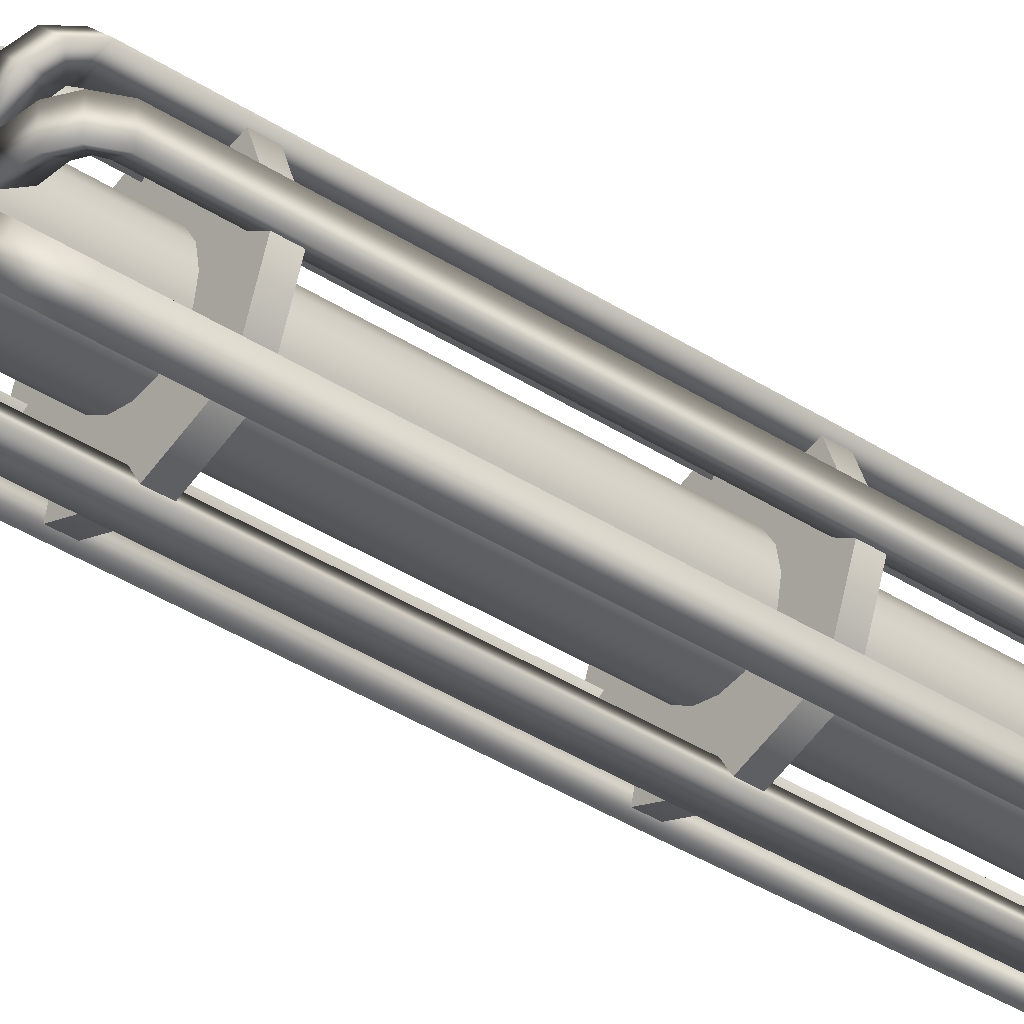
<metadata>
{"format":"obj","ext":"obj","renderer":"f3d","projection":"perspective","resolution":1024,"background":"white","views":[{"elev":-36.9,"azim":-130.3,"up":"+Y"}]}
</metadata>
<code>
o DIOE_Dalek_GunStick
v 0 0.02847 0.04261
v 0 0.04261 0.02847
v 0 0.05026 0.009997
v 0 0.05026 -0.009997
v 0 0.04261 -0.02847
v 0.007069 0.03554 -0.03624
v 0.003826 0.009236 0.05026
v 0.0109 0.0263 0.04261
v 0.01631 0.03936 0.02847
v 0.01923 0.04643 0.009997
v 0.01923 0.04643 -0.009997
v 0.01631 0.03936 -0.02847
v 0.02013 0.03013 -0.03624
v 0.007069 0.007069 0.05026
v 0.02013 0.02013 0.04261
v 0.03013 0.03013 0.02847
v 0.03554 0.03554 0.009997
v 0.03554 0.03554 -0.009997
v 0.03013 0.03013 -0.02847
v 0.03013 0.02013 -0.03624
v 0.009236 0.003826 0.05026
v 0.0263 0.0109 0.04261
v 0.03936 0.01631 0.02847
v 0.04643 0.01923 0.009997
v 0.04643 0.01923 -0.009997
v 0.03936 0.01631 -0.02847
v 0.03554 0.007069 -0.03623
v 0.009997 -0 0.05026
v 0.02847 -0 0.04261
v 0.04261 -0 0.02847
v 0.05026 -0 0.009997
v 0.05026 -0 -0.009997
v 0.04261 -0 -0.02847
v 0.03554 -0.007069 -0.03624
v 0.009236 -0.003826 0.05026
v 0.0263 -0.0109 0.04261
v 0.03936 -0.01631 0.02847
v 0.04643 -0.01923 0.009997
v 0.04643 -0.01923 -0.009997
v 0.03936 -0.01631 -0.02847
v 0.03013 -0.02013 -0.03624
v 0.007069 -0.007069 0.05026
v 0.02013 -0.02013 0.04261
v 0.03013 -0.03013 0.02847
v 0.03554 -0.03554 0.009997
v 0.03554 -0.03554 -0.009997
v 0.03013 -0.03013 -0.02847
v 0.02013 -0.03013 -0.03624
v 0.003826 -0.009236 0.05026
v 0.0109 -0.0263 0.04261
v 0.01631 -0.03936 0.02847
v 0.01923 -0.04643 0.009997
v 0.01923 -0.04643 -0.009997
v 0.01631 -0.03936 -0.02847
v 0.007069 -0.03554 -0.03624
v 0 -0.009997 0.05026
v 0 -0.02847 0.04261
v 0 -0.04261 0.02847
v 0 -0.05026 0.009997
v 0 -0.05026 -0.009997
v 0 -0.04261 -0.02847
v -0.007069 -0.03554 -0.03624
v -0.003826 -0.009236 0.05026
v -0.0109 -0.0263 0.04261
v -0.01631 -0.03936 0.02847
v -0.01923 -0.04643 0.009997
v -0.01923 -0.04643 -0.009997
v -0.01631 -0.03936 -0.02847
v -0.02013 -0.03013 -0.03624
v -0.007069 -0.007069 0.05026
v -0.02013 -0.02013 0.04261
v -0.03013 -0.03013 0.02847
v -0.03554 -0.03554 0.009997
v -0.03554 -0.03554 -0.009997
v -0.03013 -0.03013 -0.02847
v -0.03013 -0.02013 -0.03624
v -0.009236 -0.003826 0.05026
v -0.0263 -0.0109 0.04261
v -0.03936 -0.01631 0.02847
v -0.04643 -0.01923 0.009997
v -0.04643 -0.01923 -0.009997
v -0.03936 -0.01631 -0.02847
v -0.03554 -0.007069 -0.03624
v -0.009997 -0 0.05026
v -0.02847 -0 0.04261
v -0.04261 -0 0.02847
v -0.05026 -0 0.009997
v -0.05026 -0 -0.009997
v -0.04261 -0 -0.02847
v -0.03554 0.007069 -0.03623
v -0.009236 0.003826 0.05026
v -0.0263 0.0109 0.04261
v -0.03936 0.01631 0.02847
v -0.04643 0.01923 0.009997
v -0.04643 0.01923 -0.009997
v -0.03936 0.01631 -0.02847
v -0.03013 0.02013 -0.03624
v -0.007069 0.007069 0.05026
v -0.02013 0.02013 0.04261
v -0.03013 0.03013 0.02847
v -0.03554 0.03554 0.009997
v -0.03554 0.03554 -0.009997
v -0.03013 0.03013 -0.02847
v -0.02013 0.03013 -0.03624
v -0.003826 0.009236 0.05026
v -0.0109 0.0263 0.04261
v -0.01631 0.03936 0.02847
v -0.01923 0.04643 0.009997
v -0.01923 0.04643 -0.009997
v -0.01631 0.03936 -0.02847
v -0.007069 0.03554 -0.03624
v 0 0.009997 0.05026
v 0.01021 0.01021 0.0473
v -0.01021 0.01021 0.0473
v 0.01021 -0.01021 0.0473
v -0.01021 -0.01021 0.0473
v 0.005539 0.01298 0.0473
v 0 0.01392 0.0473
v -0.005539 0.01298 0.0473
v 0.01298 -0.005539 0.0473
v 0.01393 -0 0.0473
v 0.01298 0.005539 0.0473
v -0.005539 -0.01298 0.0473
v 0 -0.01393 0.0473
v 0.005539 -0.01298 0.0473
v -0.01298 0.005539 0.0473
v -0.01392 -0 0.0473
v -0.01298 -0.005539 0.0473
v 0.01393 -0 0.3601
v 0.01298 -0.005539 0.3601
v -0.005539 0.01298 0.3601
v 0 0.01392 0.3601
v 0.005539 0.01298 0.3601
v -0.01021 -0.01021 0.3601
v 0.01021 -0.01021 0.3601
v -0.01021 0.01021 0.3601
v 0.01021 0.01021 0.3601
v 0.01298 0.005539 0.3601
v -0.005539 -0.01298 0.3601
v 0 -0.01393 0.3601
v 0.005539 -0.01298 0.3601
v -0.01298 0.005539 0.3601
v -0.01392 -0 0.3601
v -0.01298 -0.005539 0.3601
v 0 -0 0.3135
v -0.02231 -0.02231 0.311
v 0.02231 -0.02231 0.311
v -0.02231 0.02231 0.311
v 0.02231 0.02231 0.311
v -0.03044 -0 0.311
v 0 -0.03044 0.311
v 0.03044 -0 0.311
v -0 0.03044 0.311
v -0.02231 0.02231 0.305
v -0.03044 -0 0.305
v -0.02231 -0.02231 0.305
v 0 -0.03044 0.305
v 0.02231 -0.02231 0.305
v 0.03044 -0 0.305
v 0.02231 0.02231 0.305
v -0 0.03044 0.305
v -0.02231 -0.02231 0.1012
v 0.02231 -0.02231 0.1012
v -0.02231 0.02231 0.1012
v 0.02231 0.02231 0.1012
v -0.03044 -0 0.1012
v 0 -0.03044 0.1012
v 0.03044 -0 0.1012
v -0 0.03044 0.1012
v -0.02231 0.02231 0.09525
v -0.03044 -0 0.09525
v -0.02231 -0.02231 0.09525
v 0 -0.03044 0.09525
v 0.02231 -0.02231 0.09525
v 0.03044 -0 0.09525
v 0.02231 0.02231 0.09525
v -0 0.03044 0.09525
v -0 0.03044 0.2007
v 0.02231 0.02231 0.2007
v 0.03044 -0 0.2007
v 0.02231 -0.02231 0.2007
v 0 -0.03044 0.2007
v -0.02231 -0.02231 0.2007
v -0.03044 -0 0.2007
v -0.02231 0.02231 0.2007
v -0 0.03044 0.2066
v 0.03044 -0 0.2066
v 0 -0.03044 0.2066
v -0.03044 -0 0.2066
v 0.02231 0.02231 0.2066
v -0.02231 0.02231 0.2066
v 0.02231 -0.02231 0.2066
v -0.02231 -0.02231 0.2066
v -0.005936 -0.01232 0.3474
v -0.01477 -0.01455 0.3393
v -0.00924 -0.009019 0.3396
v -0.01249 -0.005763 0.3474
v -0.01341 -0.01979 0.3466
v -0.01997 -0.01324 0.3466
v -0.0168 -0.01657 0.3377
v -0.01735 -0.02374 0.3433
v -0.02392 -0.01719 0.3433
v -0.01737 -0.01715 0.3352
v -0.01947 -0.02585 0.3369
v -0.02604 -0.01931 0.3369
v -0.01757 -0.01735 0.2039
v -0.01979 -0.02617 0.2039
v -0.02636 -0.01963 0.2039
v -0.005936 -0.01232 0.06052
v -0.01477 -0.01455 0.06861
v -0.00924 -0.009018 0.06833
v -0.01249 -0.005763 0.0605
v -0.01341 -0.01979 0.0613
v -0.01997 -0.01324 0.06128
v -0.0168 -0.01657 0.07019
v -0.01735 -0.02374 0.06461
v -0.02392 -0.01719 0.06459
v -0.01737 -0.01715 0.07265
v -0.01947 -0.02585 0.07101
v -0.02604 -0.01931 0.07101
v 0.01232 0.005936 0.3474
v 0.01455 0.01477 0.3393
v 0.009018 0.00924 0.3396
v 0.005763 0.01249 0.3474
v 0.01979 0.01341 0.3466
v 0.01324 0.01997 0.3466
v 0.01657 0.0168 0.3377
v 0.02374 0.01735 0.3433
v 0.01719 0.02392 0.3433
v 0.01715 0.01737 0.3352
v 0.02585 0.01947 0.3369
v 0.01931 0.02604 0.3369
v 0.01735 0.01757 0.2039
v 0.02617 0.01979 0.2039
v 0.01963 0.02636 0.2039
v 0.01232 0.005936 0.06052
v 0.01455 0.01477 0.06861
v 0.009019 0.00924 0.06833
v 0.005763 0.01249 0.0605
v 0.01979 0.01341 0.0613
v 0.01324 0.01997 0.06128
v 0.01657 0.0168 0.07019
v 0.02374 0.01735 0.06461
v 0.01719 0.02392 0.06459
v 0.01715 0.01737 0.07265
v 0.02585 0.01947 0.07101
v 0.01931 0.02604 0.07101
v -0.004516 0.01291 0.3474
v 0.000156 0.02073 0.3393
v 0.000156 0.01291 0.3396
v 0.004761 0.01291 0.3474
v -0.004516 0.02348 0.3466
v 0.004761 0.02348 0.3466
v 0.000156 0.0236 0.3377
v -0.004516 0.02906 0.3433
v 0.004761 0.02908 0.3433
v 0.000156 0.02441 0.3352
v -0.004516 0.03204 0.3369
v 0.004761 0.03207 0.3369
v 0.000156 0.0247 0.2039
v -0.004516 0.0325 0.2039
v 0.004761 0.03252 0.2039
v -0.004516 0.01291 0.06052
v 0.000156 0.02073 0.06861
v 0.000156 0.01291 0.06833
v 0.004761 0.01291 0.0605
v -0.004516 0.02348 0.0613
v 0.004761 0.02348 0.06128
v 0.000156 0.0236 0.07019
v -0.004516 0.02906 0.06461
v 0.004761 0.02908 0.06459
v 0.000156 0.02441 0.07265
v -0.004516 0.03204 0.07101
v 0.004761 0.03207 0.07101
v -0.004516 -0.01291 0.3474
v 0.000156 -0.02073 0.3393
v 0.000156 -0.01291 0.3396
v 0.004761 -0.01291 0.3474
v -0.004516 -0.02348 0.3466
v 0.004761 -0.02349 0.3466
v 0.000156 -0.0236 0.3377
v -0.004516 -0.02906 0.3433
v 0.004761 -0.02908 0.3433
v 0.000156 -0.02441 0.3352
v -0.004516 -0.03204 0.3369
v 0.004761 -0.03207 0.3369
v 0.000156 -0.0247 0.2039
v -0.004516 -0.0325 0.2039
v 0.004761 -0.03252 0.2039
v -0.004516 -0.01291 0.06052
v 0.000156 -0.02073 0.06861
v 0.000156 -0.01291 0.06833
v 0.004761 -0.01291 0.0605
v -0.004516 -0.02348 0.0613
v 0.004761 -0.02349 0.06128
v 0.000156 -0.0236 0.07019
v -0.004516 -0.02906 0.06461
v 0.004761 -0.02908 0.06459
v 0.000156 -0.02441 0.07265
v -0.004516 -0.03204 0.07101
v 0.004761 -0.03207 0.07101
v -0.01232 0.005936 0.3474
v -0.01455 0.01477 0.3393
v -0.009018 0.00924 0.3396
v -0.005763 0.01249 0.3474
v -0.01979 0.01341 0.3466
v -0.01324 0.01997 0.3466
v -0.01657 0.0168 0.3377
v -0.02374 0.01735 0.3433
v -0.01719 0.02392 0.3433
v -0.01715 0.01737 0.3352
v -0.02585 0.01947 0.3369
v -0.01931 0.02604 0.3369
v -0.01735 0.01757 0.2039
v -0.02617 0.01979 0.2039
v -0.01963 0.02636 0.2039
v -0.01232 0.005936 0.06052
v -0.01455 0.01477 0.06861
v -0.009018 0.00924 0.06833
v -0.005763 0.01249 0.0605
v -0.01979 0.01341 0.0613
v -0.01324 0.01997 0.06128
v -0.01657 0.0168 0.07019
v -0.02374 0.01735 0.06461
v -0.01719 0.02392 0.06459
v -0.01715 0.01737 0.07265
v -0.02585 0.01947 0.07101
v -0.01931 0.02604 0.07101
v 0.005936 -0.01232 0.3474
v 0.01477 -0.01455 0.3393
v 0.00924 -0.009019 0.3396
v 0.01249 -0.005763 0.3474
v 0.01341 -0.01979 0.3466
v 0.01997 -0.01324 0.3466
v 0.0168 -0.01657 0.3377
v 0.01735 -0.02374 0.3433
v 0.02392 -0.01719 0.3433
v 0.01737 -0.01715 0.3352
v 0.01947 -0.02585 0.3369
v 0.02604 -0.01931 0.3369
v 0.01757 -0.01735 0.2039
v 0.01979 -0.02617 0.2039
v 0.02636 -0.01963 0.2039
v 0.005936 -0.01232 0.06052
v 0.01477 -0.01455 0.06861
v 0.00924 -0.009018 0.06833
v 0.01249 -0.005763 0.0605
v 0.01341 -0.01979 0.0613
v 0.01997 -0.01324 0.06128
v 0.0168 -0.01657 0.07019
v 0.01735 -0.02374 0.06461
v 0.02392 -0.01719 0.06459
v 0.01737 -0.01715 0.07265
v 0.01947 -0.02585 0.07101
v 0.02604 -0.01931 0.07101
v -0.01291 -0.004516 0.3474
v -0.02073 0.000156 0.3393
v -0.01291 0.000156 0.3396
v -0.01291 0.004761 0.3474
v -0.02348 -0.004516 0.3466
v -0.02348 0.004761 0.3466
v -0.0236 0.000156 0.3377
v -0.02906 -0.004516 0.3433
v -0.02908 0.004761 0.3433
v -0.02441 0.000156 0.3352
v -0.03204 -0.004516 0.3369
v -0.03207 0.004761 0.3369
v -0.0247 0.000156 0.2039
v -0.0325 -0.004516 0.2039
v -0.03252 0.004761 0.2039
v -0.01291 -0.004516 0.06052
v -0.02073 0.000156 0.06861
v -0.01291 0.000156 0.06833
v -0.01291 0.004761 0.0605
v -0.02348 -0.004516 0.0613
v -0.02348 0.004761 0.06128
v -0.0236 0.000156 0.07019
v -0.02906 -0.004516 0.06461
v -0.02908 0.004761 0.06459
v -0.02441 0.000156 0.07265
v -0.03204 -0.004516 0.07101
v -0.03207 0.004761 0.07101
v 0.01291 -0.004516 0.3474
v 0.02073 0.000156 0.3393
v 0.01291 0.000156 0.3396
v 0.01291 0.004761 0.3474
v 0.02348 -0.004516 0.3466
v 0.02349 0.004761 0.3466
v 0.0236 0.000156 0.3377
v 0.02906 -0.004516 0.3433
v 0.02908 0.004761 0.3433
v 0.02441 0.000156 0.3352
v 0.03204 -0.004516 0.3369
v 0.03207 0.004761 0.3369
v 0.0247 0.000156 0.2039
v 0.0325 -0.004516 0.2039
v 0.03252 0.004761 0.2039
v 0.01291 -0.004516 0.06052
v 0.02073 0.000156 0.06861
v 0.01291 0.000156 0.06833
v 0.01291 0.004761 0.0605
v 0.02348 -0.004516 0.0613
v 0.02349 0.004761 0.06128
v 0.0236 0.000156 0.07019
v 0.02906 -0.004516 0.06461
v 0.02908 0.004761 0.06459
v 0.02441 0.000156 0.07265
v 0.03204 -0.004516 0.07101
v 0.03207 0.004761 0.07101
f 22 14 21
f 12 18 19
f 18 24 25
f 3 109 108
f 4 10 11
f 111 5 6
f 19 25 26
f 6 5 12
f 12 13 6
f 13 12 19
f 23 15 22
f 26 32 33
f 31 23 30
f 32 24 31
f 29 21 28
f 19 20 13
f 20 19 26
f 30 22 29
f 31 37 38
f 40 32 39
f 39 31 38
f 29 35 36
f 26 27 20
f 27 26 33
f 30 36 37
f 47 39 46
f 39 45 46
f 36 42 43
f 38 44 45
f 33 34 27
f 34 33 40
f 37 43 44
f 46 52 53
f 54 46 53
f 43 49 50
f 45 51 52
f 40 41 34
f 41 40 47
f 44 50 51
f 53 59 60
f 61 53 60
f 50 56 57
f 52 58 59
f 48 47 54
f 51 57 58
f 47 48 41
f 61 67 68
f 64 56 63
f 66 58 65
f 67 59 66
f 55 54 61
f 65 57 64
f 54 55 48
f 68 74 75
f 71 63 70
f 73 65 72
f 74 66 73
f 72 64 71
f 61 62 55
f 75 81 82
f 78 70 77
f 80 72 79
f 62 61 68
f 74 80 81
f 79 71 78
f 68 69 62
f 82 88 89
f 85 77 84
f 87 79 86
f 69 68 75
f 81 87 88
f 86 78 85
f 75 76 69
f 76 75 82
f 85 91 92
f 87 93 94
f 88 94 95
f 96 88 95
f 86 92 93
f 82 83 76
f 83 82 89
f 92 98 99
f 95 101 102
f 94 100 101
f 103 95 102
f 89 90 83
f 90 89 96
f 93 99 100
f 99 105 106
f 102 108 109
f 101 107 108
f 110 102 109
f 96 97 90
f 97 96 103
f 100 106 107
f 106 112 1
f 109 5 110
f 108 2 3
f 111 110 5
f 103 104 97
f 104 103 110
f 107 1 2
f 17 9 16
f 110 111 104
f 2 10 3
f 112 8 1
f 1 9 2
f 15 7 14
f 16 8 15
f 24 16 23
f 11 17 18
f 5 11 12
f 128 116 134
f 122 113 137
f 126 127 143
f 120 121 129
f 124 125 141
f 116 123 139
f 113 117 133
f 118 119 131
f 121 122 138
f 115 120 130
f 123 124 140
f 119 114 136
f 125 115 135
f 117 118 132
f 114 126 142
f 127 128 144
f 144 145 143
f 143 145 142
f 142 145 136
f 136 145 131
f 131 145 132
f 132 145 133
f 133 145 137
f 137 145 138
f 138 145 129
f 129 145 130
f 130 145 135
f 135 145 141
f 141 145 140
f 140 145 139
f 139 145 134
f 134 145 144
f 150 156 146
f 149 161 153
f 159 157 155
f 150 151 152
f 147 159 152
f 146 157 151
f 148 155 150
f 153 154 148
f 152 160 149
f 151 158 147
f 166 167 168
f 166 172 162
f 169 170 164
f 164 171 166
f 165 177 169
f 162 173 167
f 175 173 171
f 163 175 168
f 168 176 165
f 186 185 191
f 180 182 184
f 189 183 193
f 192 180 187
f 191 184 189
f 187 179 190
f 190 178 186
f 189 188 187
f 193 182 188
f 167 174 163
f 188 181 192
f 196 197 194
f 199 195 200
f 197 196 195
f 194 197 199
f 194 198 195
f 200 203 205
f 198 199 202
f 198 201 200
f 203 206 208
f 201 202 205
f 200 201 204
f 204 205 208
f 203 204 207
f 211 209 212
f 215 210 214
f 210 211 212
f 214 212 209
f 209 211 210
f 215 217 220
f 217 214 213
f 213 210 215
f 218 220 208
f 220 217 216
f 219 216 215
f 208 220 219
f 207 219 218
f 223 221 224
f 227 222 226
f 222 223 224
f 224 221 225
f 221 223 222
f 227 229 232
f 226 225 228
f 225 222 227
f 230 232 235
f 229 228 231
f 231 228 227
f 232 231 234
f 234 231 230
f 238 239 236
f 241 237 242
f 239 238 237
f 239 241 240
f 236 240 237
f 242 245 247
f 241 244 243
f 240 243 242
f 245 233 235
f 244 247 246
f 242 243 246
f 247 235 234
f 245 246 234
f 250 251 248
f 253 249 254
f 251 250 249
f 251 253 252
f 248 252 249
f 254 257 259
f 253 256 255
f 252 255 254
f 257 260 262
f 256 259 258
f 254 255 258
f 258 259 262
f 257 258 261
f 265 263 266
f 269 264 268
f 264 265 266
f 266 263 267
f 263 265 264
f 269 271 274
f 268 267 270
f 267 264 269
f 272 274 262
f 271 270 273
f 273 270 269
f 262 274 273
f 261 273 272
f 277 275 278
f 281 276 280
f 276 277 278
f 278 275 279
f 275 277 276
f 281 283 286
f 280 279 282
f 279 276 281
f 284 286 289
f 283 282 285
f 285 282 281
f 289 286 285
f 288 285 284
f 292 293 290
f 295 291 296
f 293 292 291
f 293 295 294
f 290 294 291
f 296 299 301
f 295 298 297
f 294 297 296
f 299 287 289
f 298 301 300
f 296 297 300
f 300 301 289
f 299 300 288
f 304 305 302
f 307 303 308
f 305 304 303
f 305 307 306
f 302 306 303
f 308 311 313
f 307 310 309
f 306 309 308
f 311 314 316
f 310 313 312
f 308 309 312
f 313 316 315
f 311 312 315
f 319 317 320
f 323 318 322
f 318 319 320
f 320 317 321
f 317 319 318
f 323 325 328
f 322 321 324
f 321 318 323
f 326 328 316
f 325 324 327
f 327 324 323
f 328 327 315
f 315 327 326
f 331 329 332
f 335 330 334
f 330 331 332
f 334 332 329
f 329 331 330
f 335 337 340
f 337 334 333
f 333 330 335
f 338 340 343
f 340 337 336
f 339 336 335
f 343 340 339
f 342 339 338
f 346 347 344
f 349 345 350
f 347 346 345
f 344 347 349
f 344 348 345
f 350 353 355
f 348 349 352
f 348 351 350
f 353 341 343
f 351 352 355
f 350 351 354
f 354 355 343
f 353 354 342
f 358 359 356
f 361 357 362
f 359 358 357
f 359 361 360
f 356 360 357
f 362 365 367
f 361 364 363
f 360 363 362
f 365 368 370
f 363 364 367
f 362 363 366
f 366 367 370
f 365 366 369
f 373 371 374
f 377 372 376
f 372 373 374
f 374 371 375
f 371 373 372
f 377 379 382
f 376 375 378
f 375 372 377
f 380 382 370
f 382 379 378
f 381 378 377
f 370 382 381
f 369 381 380
f 385 383 386
f 389 384 388
f 384 385 386
f 386 383 387
f 383 385 384
f 389 391 394
f 388 387 390
f 387 384 389
f 392 394 397
f 394 391 390
f 393 390 389
f 397 394 393
f 396 393 392
f 400 401 398
f 403 399 404
f 401 400 399
f 401 403 402
f 398 402 399
f 404 407 409
f 403 406 405
f 402 405 404
f 407 395 397
f 405 406 409
f 404 405 408
f 408 409 397
f 407 408 396
f 22 15 14
f 12 11 18
f 18 17 24
f 3 4 109
f 4 3 10
f 19 18 25
f 23 16 15
f 26 25 32
f 31 24 23
f 32 25 24
f 29 22 21
f 30 23 22
f 31 30 37
f 40 33 32
f 39 32 31
f 29 28 35
f 30 29 36
f 47 40 39
f 39 38 45
f 36 35 42
f 38 37 44
f 37 36 43
f 46 45 52
f 54 47 46
f 43 42 49
f 45 44 51
f 44 43 50
f 53 52 59
f 61 54 53
f 50 49 56
f 52 51 58
f 51 50 57
f 61 60 67
f 64 57 56
f 66 59 58
f 67 60 59
f 65 58 57
f 68 67 74
f 71 64 63
f 73 66 65
f 74 67 66
f 72 65 64
f 75 74 81
f 78 71 70
f 80 73 72
f 74 73 80
f 79 72 71
f 82 81 88
f 85 78 77
f 87 80 79
f 81 80 87
f 86 79 78
f 85 84 91
f 87 86 93
f 88 87 94
f 96 89 88
f 86 85 92
f 92 91 98
f 95 94 101
f 94 93 100
f 103 96 95
f 93 92 99
f 99 98 105
f 102 101 108
f 101 100 107
f 110 103 102
f 100 99 106
f 106 105 112
f 109 4 5
f 108 107 2
f 107 106 1
f 17 10 9
f 2 9 10
f 112 7 8
f 1 8 9
f 15 8 7
f 16 9 8
f 24 17 16
f 11 10 17
f 5 4 11
f 128 134 144
f 122 137 138
f 126 143 142
f 120 129 130
f 124 141 140
f 116 139 134
f 113 133 137
f 118 131 132
f 121 138 129
f 115 130 135
f 123 140 139
f 119 136 131
f 125 135 141
f 117 132 133
f 114 142 136
f 127 144 143
f 150 155 156
f 149 160 161
f 155 154 161
f 161 160 159
f 159 158 157
f 157 156 155
f 155 161 159
f 153 148 150
f 150 146 151
f 151 147 152
f 152 149 153
f 153 150 152
f 147 158 159
f 146 156 157
f 148 154 155
f 153 161 154
f 152 159 160
f 151 157 158
f 169 164 166
f 166 162 167
f 167 163 168
f 168 165 169
f 169 166 168
f 166 171 172
f 169 177 170
f 164 170 171
f 165 176 177
f 162 172 173
f 171 170 177
f 177 176 175
f 175 174 173
f 173 172 171
f 171 177 175
f 163 174 175
f 168 175 176
f 186 178 185
f 184 185 178
f 178 179 180
f 180 181 182
f 182 183 184
f 184 178 180
f 189 184 183
f 192 181 180
f 191 185 184
f 187 180 179
f 190 179 178
f 186 191 189
f 189 193 188
f 188 192 187
f 187 190 186
f 186 189 187
f 193 183 182
f 167 173 174
f 188 182 181
f 199 200 202
f 197 195 199
f 194 199 198
f 194 195 196
f 200 205 202
f 198 202 201
f 198 200 195
f 203 208 205
f 201 205 204
f 200 204 203
f 204 208 207
f 203 207 206
f 215 214 217
f 210 212 214
f 214 209 213
f 209 210 213
f 215 220 218
f 217 213 216
f 213 215 216
f 218 208 206
f 220 216 219
f 219 215 218
f 208 219 207
f 207 218 206
f 227 226 229
f 222 224 226
f 224 225 226
f 221 222 225
f 227 232 230
f 226 228 229
f 225 227 228
f 230 235 233
f 229 231 232
f 231 227 230
f 232 234 235
f 234 230 233
f 241 242 244
f 239 237 241
f 239 240 236
f 236 237 238
f 242 247 244
f 241 243 240
f 240 242 237
f 245 235 247
f 244 246 243
f 242 246 245
f 247 234 246
f 245 234 233
f 253 254 256
f 251 249 253
f 251 252 248
f 248 249 250
f 254 259 256
f 253 255 252
f 252 254 249
f 257 262 259
f 256 258 255
f 254 258 257
f 258 262 261
f 257 261 260
f 269 268 271
f 264 266 268
f 266 267 268
f 263 264 267
f 269 274 272
f 268 270 271
f 267 269 270
f 272 262 260
f 271 273 274
f 273 269 272
f 262 273 261
f 261 272 260
f 281 280 283
f 276 278 280
f 278 279 280
f 275 276 279
f 281 286 284
f 280 282 283
f 279 281 282
f 284 289 287
f 283 285 286
f 285 281 284
f 289 285 288
f 288 284 287
f 295 296 298
f 293 291 295
f 293 294 290
f 290 291 292
f 296 301 298
f 295 297 294
f 294 296 291
f 299 289 301
f 298 300 297
f 296 300 299
f 300 289 288
f 299 288 287
f 307 308 310
f 305 303 307
f 305 306 302
f 302 303 304
f 308 313 310
f 307 309 306
f 306 308 303
f 311 316 313
f 310 312 309
f 308 312 311
f 313 315 312
f 311 315 314
f 323 322 325
f 318 320 322
f 320 321 322
f 317 318 321
f 323 328 326
f 322 324 325
f 321 323 324
f 326 316 314
f 325 327 328
f 327 323 326
f 328 315 316
f 315 326 314
f 335 334 337
f 330 332 334
f 334 329 333
f 329 330 333
f 335 340 338
f 337 333 336
f 333 335 336
f 338 343 341
f 340 336 339
f 339 335 338
f 343 339 342
f 342 338 341
f 349 350 352
f 347 345 349
f 344 349 348
f 344 345 346
f 350 355 352
f 348 352 351
f 348 350 345
f 353 343 355
f 351 355 354
f 350 354 353
f 354 343 342
f 353 342 341
f 361 362 364
f 359 357 361
f 359 360 356
f 356 357 358
f 362 367 364
f 361 363 360
f 360 362 357
f 365 370 367
f 363 367 366
f 362 366 365
f 366 370 369
f 365 369 368
f 377 376 379
f 372 374 376
f 374 375 376
f 371 372 375
f 377 382 380
f 376 378 379
f 375 377 378
f 380 370 368
f 382 378 381
f 381 377 380
f 370 381 369
f 369 380 368
f 389 388 391
f 384 386 388
f 386 387 388
f 383 384 387
f 389 394 392
f 388 390 391
f 387 389 390
f 392 397 395
f 394 390 393
f 393 389 392
f 397 393 396
f 396 392 395
f 403 404 406
f 401 399 403
f 401 402 398
f 398 399 400
f 404 409 406
f 403 405 402
f 402 404 399
f 407 397 409
f 405 409 408
f 404 408 407
f 408 397 396
f 407 396 395

</code>
